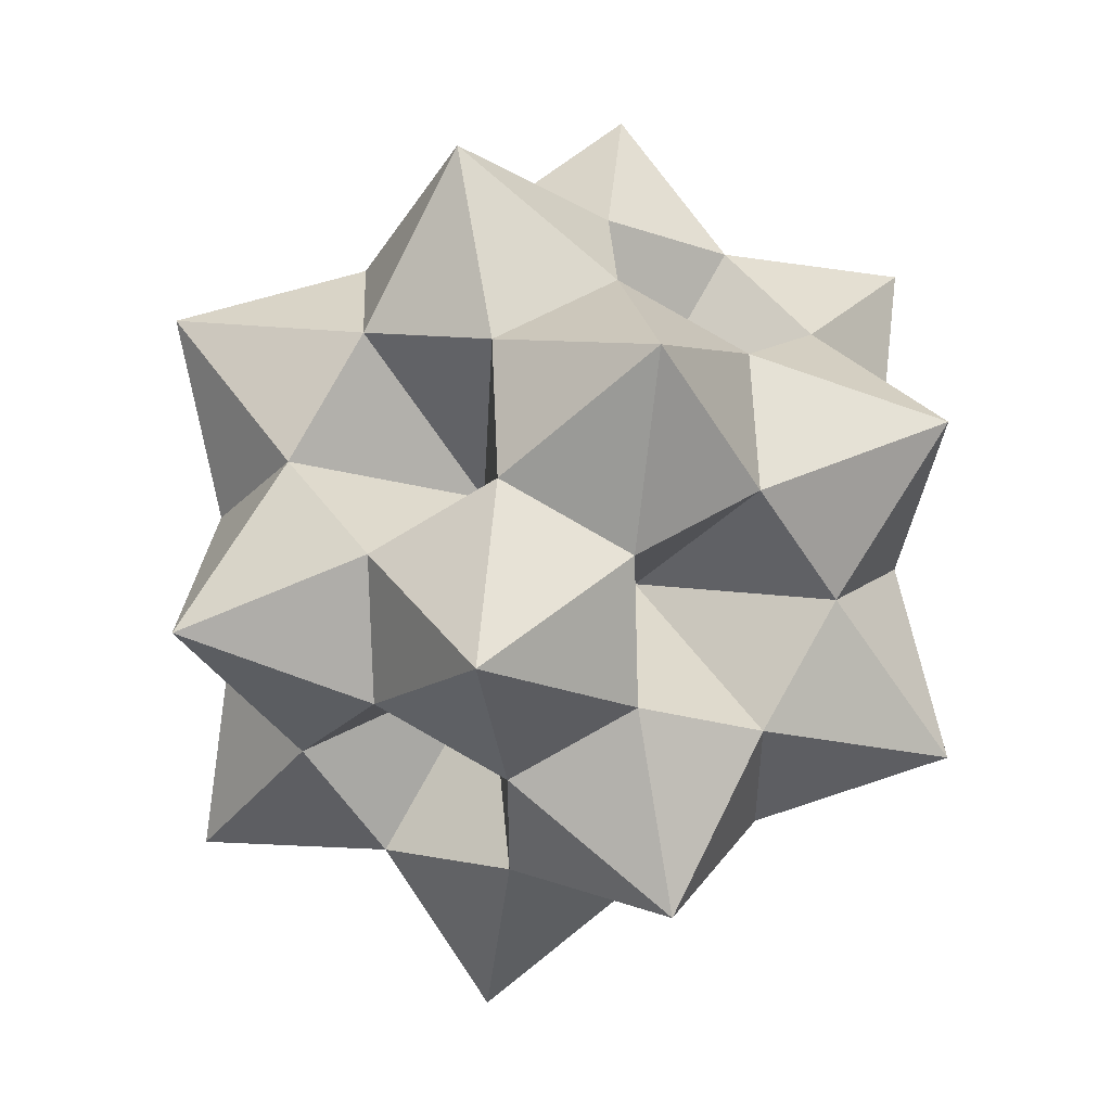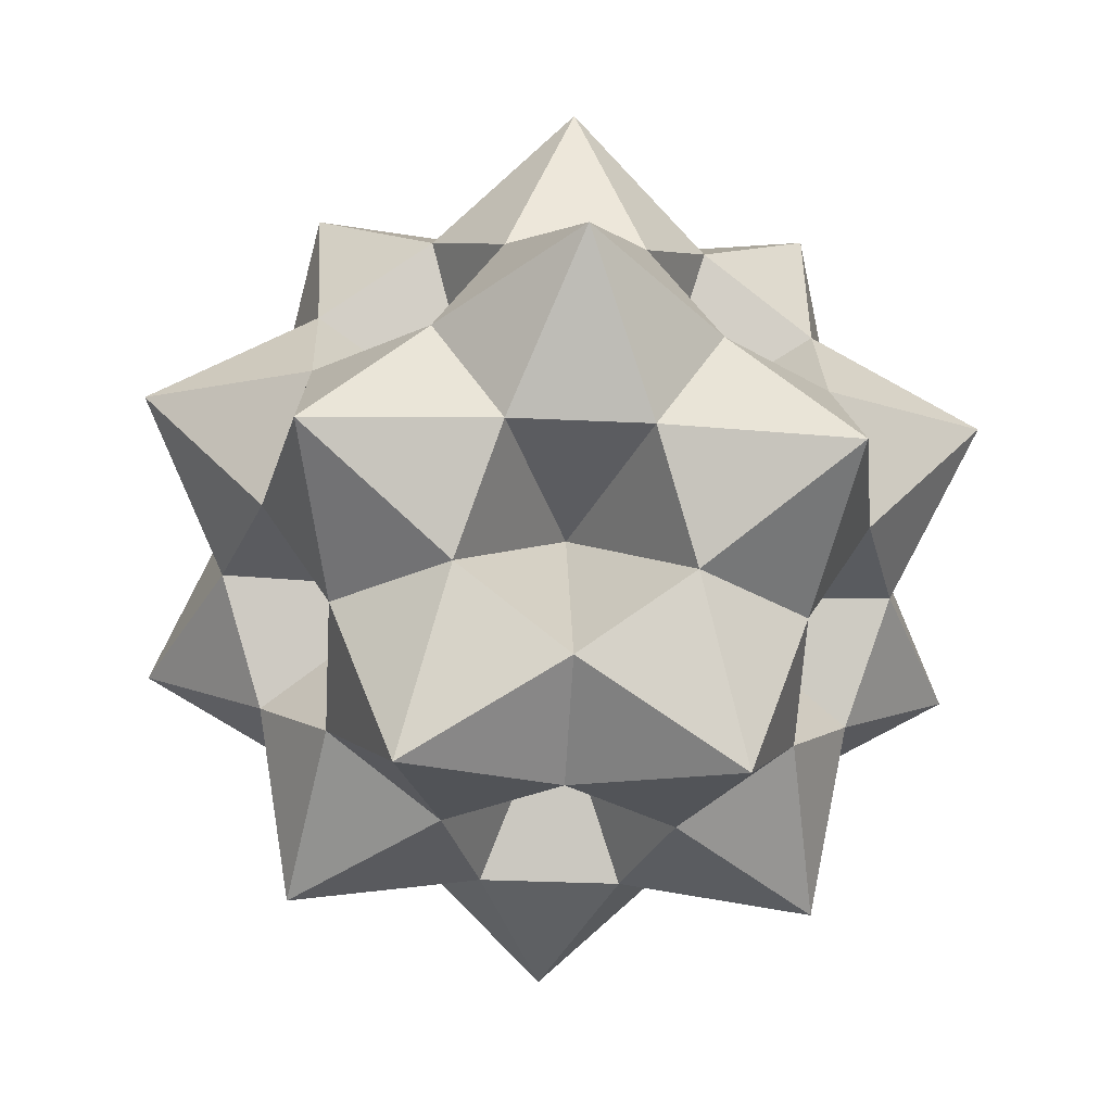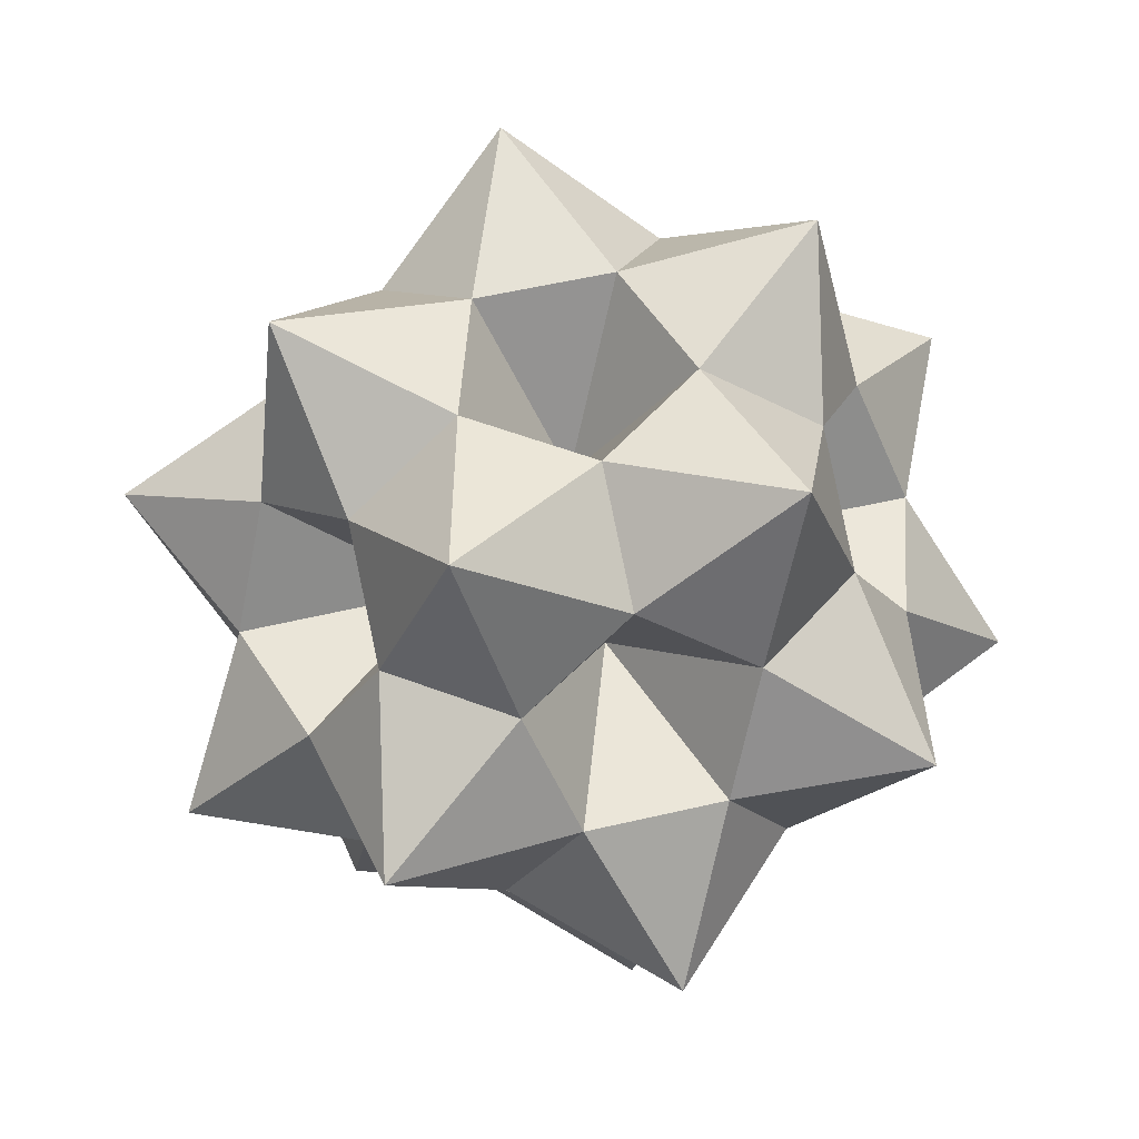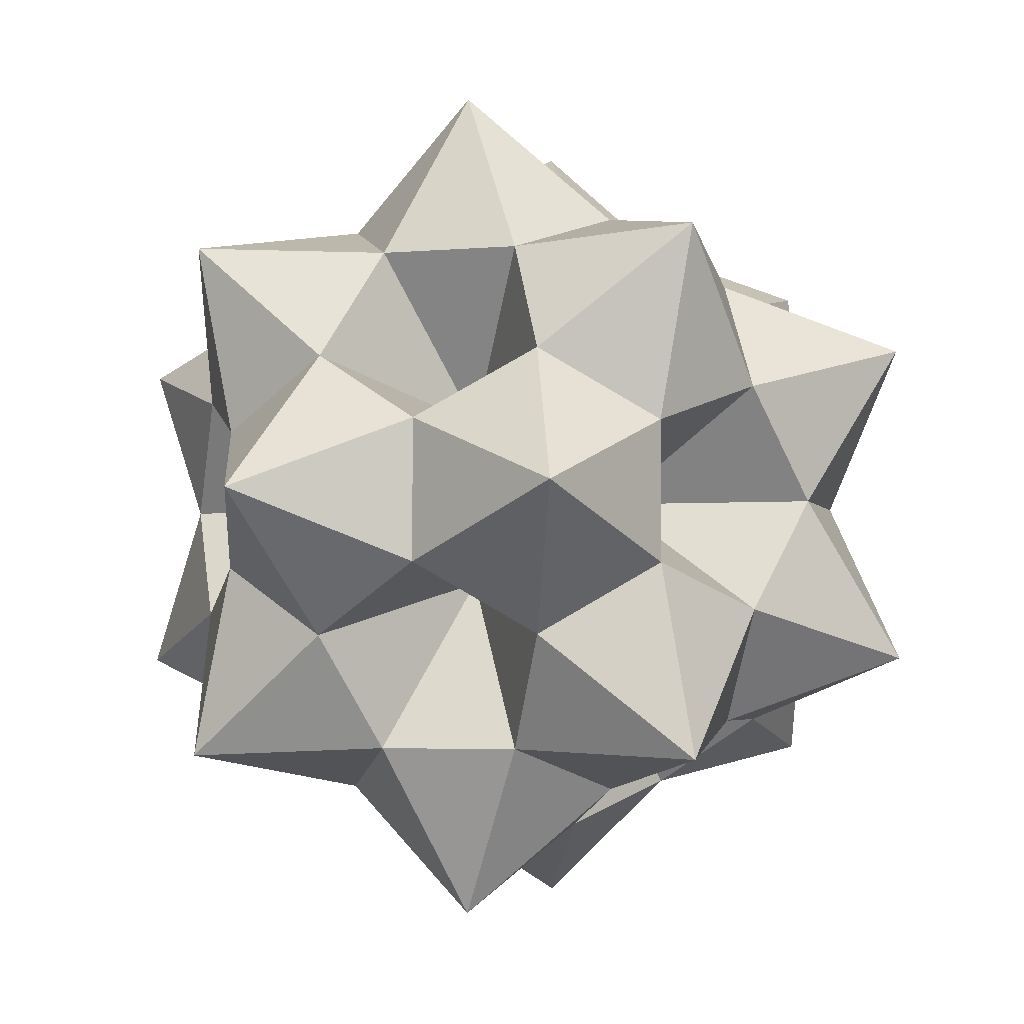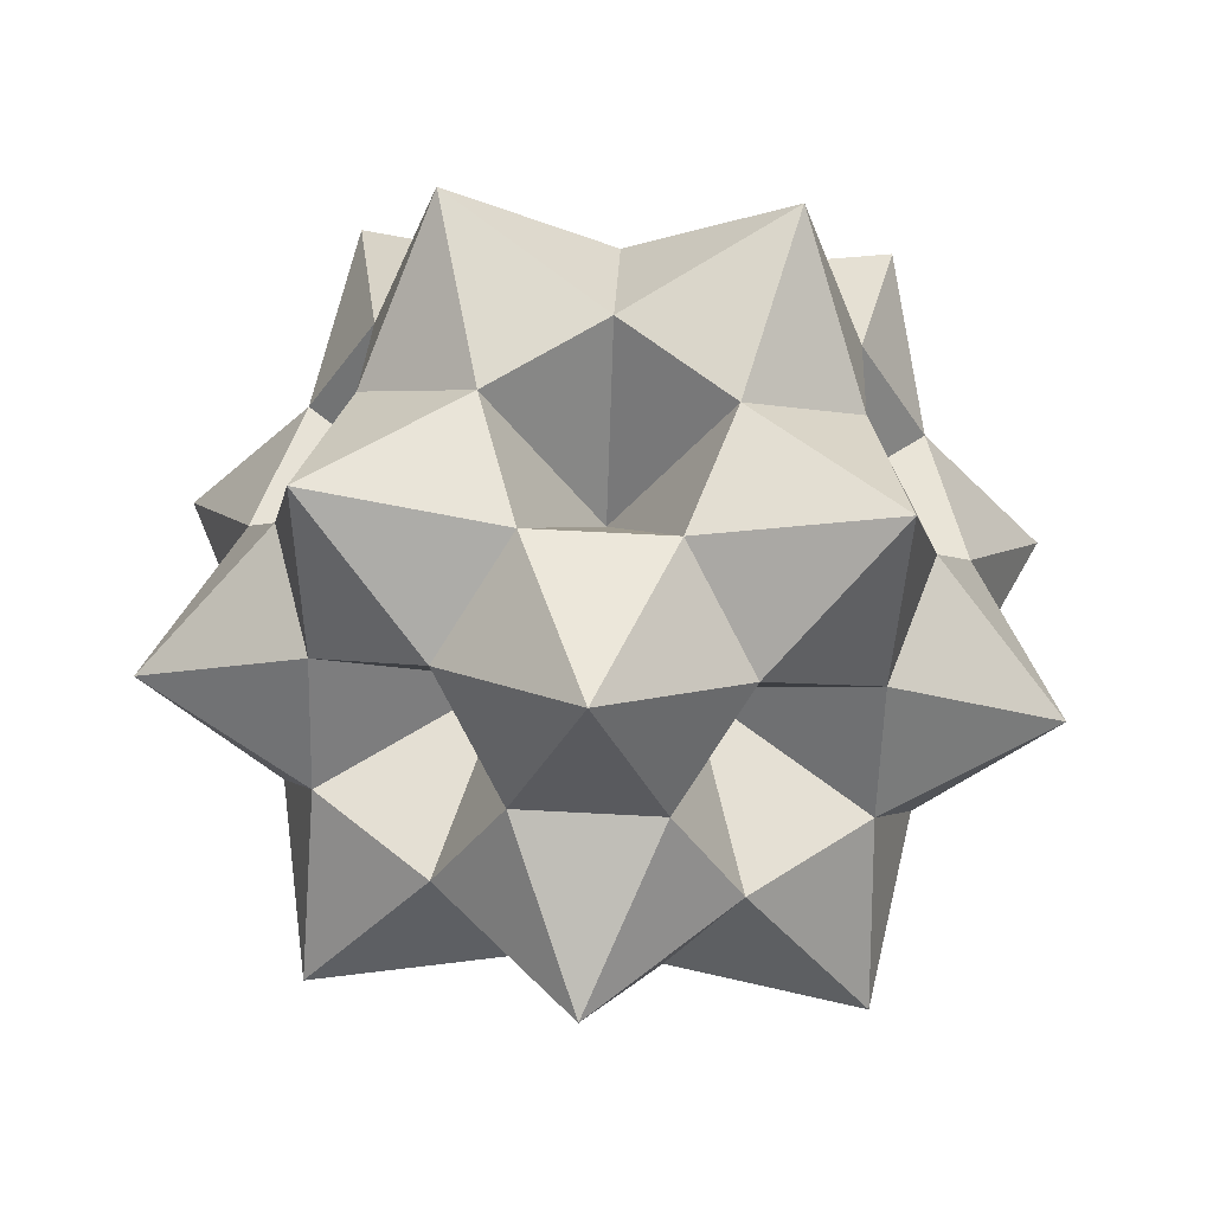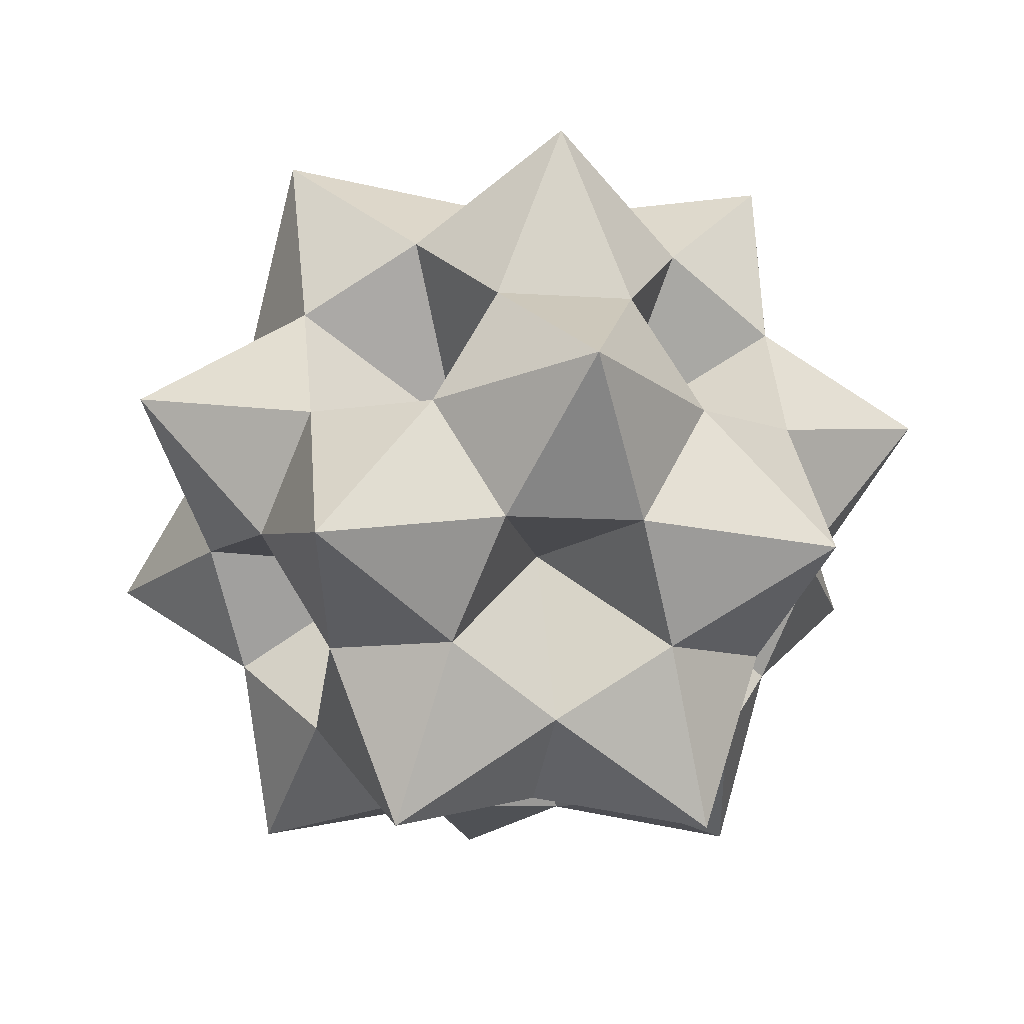
<metadata>
{"format":"obj","ext":"obj","renderer":"f3d","projection":"perspective","resolution":1024,"background":"white","views":[{"elev":48.2,"azim":87.3,"up":"+Y"},{"elev":-31.7,"azim":122.1,"up":"+Z"},{"elev":54.2,"azim":148.0,"up":"+Z"},{"elev":-3.9,"azim":-41.8,"up":"+Y"},{"elev":63.0,"azim":129.1,"up":"+Z"},{"elev":-9.2,"azim":-100.8,"up":"+Z"}]}
</metadata>
<code>
v 0 0 -0.068
v 0.0492 0.03575 -0.03041
v -0.01879 0.05784 -0.03041
v -0.06082 -0 -0.03041
v -0.01879 -0.05784 -0.03041
v 0.0492 -0.03575 -0.03041
v 0.06082 0 0.03041
v 0.01879 0.05784 0.03041
v -0.0492 0.03575 0.03041
v -0.0492 -0.03575 0.03041
v 0.01879 -0.05784 0.03041
v 0 0 0.068
v -0.01575 0.04847 -0.1394
v -0.0315 0.09694 -0.1079
v 0.04123 0.02996 -0.1394
v 0.08246 0.05991 -0.1079
v 0.009734 0.1269 -0.07645
v 0.06672 0.1084 -0.07645
v 0.03633 0.1118 -0.1539
v -0.05097 -0 -0.1394
v -0.1019 -0 -0.1079
v -0.1177 0.04847 -0.07645
v -0.08246 0.09694 -0.07645
v -0.09512 0.06911 -0.1539
v -0.01575 -0.04847 -0.1394
v -0.0315 -0.09694 -0.1079
v -0.08246 -0.09694 -0.07645
v -0.1177 -0.04847 -0.07645
v -0.09512 -0.06911 -0.1539
v 0.04123 -0.02996 -0.1394
v 0.08246 -0.05992 -0.1079
v 0.06672 -0.1084 -0.07645
v 0.009734 -0.1269 -0.07645
v 0.03633 -0.1118 -0.1539
v 0.1237 0.02996 -0.07645
v 0.1237 -0.02996 -0.07645
v 0.1176 -0 -0.1539
v 0.09821 0.1084 -0.02548
v 0.07273 0.1269 0.02548
v -0.01575 0.1454 -0.02548
v 0.01575 0.1454 0.02548
v 0.05878 0.1809 -0.03633
v -0.07273 0.1269 -0.02548
v -0.09821 0.1084 0.02548
v -0.1432 0.02996 -0.02548
v -0.1334 0.05991 0.02548
v -0.1539 0.1118 -0.03633
v -0.1432 -0.02996 -0.02548
v -0.1334 -0.05992 0.02548
v -0.07273 -0.1269 -0.02548
v -0.09821 -0.1084 0.02548
v -0.1539 -0.1118 -0.03633
v -0.01575 -0.1454 -0.02548
v 0.01575 -0.1454 0.02548
v 0.09821 -0.1084 -0.02548
v 0.07273 -0.1269 0.02548
v 0.05878 -0.1809 -0.03633
v 0.1334 -0.05991 -0.02548
v 0.1432 -0.02996 0.02548
v 0.1334 0.05991 -0.02548
v 0.1432 0.02996 0.02548
v 0.1902 -0 -0.03633
v 0.08246 0.09694 0.07645
v 0.1177 0.04847 0.07645
v 0.1539 0.1118 0.03633
v -0.06672 0.1084 0.07645
v -0.009734 0.1269 0.07645
v -0.05878 0.1809 0.03633
v -0.1237 -0.02996 0.07645
v -0.1237 0.02996 0.07645
v -0.1902 -0 0.03633
v -0.009734 -0.1269 0.07645
v -0.06672 -0.1084 0.07645
v -0.05878 -0.1809 0.03633
v 0.1177 -0.04847 0.07645
v 0.08246 -0.09694 0.07645
v 0.1539 -0.1118 0.03633
v 0.1019 0 0.1079
v 0.05097 0 0.1394
v 0.0315 0.09694 0.1079
v 0.01575 0.04847 0.1394
v 0.09512 0.06911 0.1539
v -0.08246 0.05991 0.1079
v -0.04123 0.02996 0.1394
v -0.03633 0.1118 0.1539
v -0.08246 -0.05991 0.1079
v -0.04123 -0.02996 0.1394
v -0.1176 -0 0.1539
v 0.0315 -0.09694 0.1079
v 0.01575 -0.04847 0.1394
v -0.03633 -0.1118 0.1539
v 0.09512 -0.06911 0.1539
f 1 13 15
f 13 14 19
f 13 19 15
f 15 19 16
f 14 3 17
f 14 17 19
f 19 17 18
f 19 18 16
f 16 18 2
f 1 20 13
f 20 21 24
f 20 24 13
f 13 24 14
f 21 4 22
f 21 22 24
f 24 22 23
f 24 23 14
f 14 23 3
f 1 25 20
f 25 26 29
f 25 29 20
f 20 29 21
f 26 5 27
f 26 27 29
f 29 27 28
f 29 28 21
f 21 28 4
f 1 30 25
f 30 31 34
f 30 34 25
f 25 34 26
f 31 6 32
f 31 32 34
f 34 32 33
f 34 33 26
f 26 33 5
f 1 15 30
f 15 16 37
f 15 37 30
f 30 37 31
f 16 2 35
f 16 35 37
f 37 35 36
f 37 36 31
f 31 36 6
f 2 18 38
f 18 17 42
f 18 42 38
f 38 42 39
f 17 3 40
f 17 40 42
f 42 40 41
f 42 41 39
f 39 41 8
f 3 23 43
f 23 22 47
f 23 47 43
f 43 47 44
f 22 4 45
f 22 45 47
f 47 45 46
f 47 46 44
f 44 46 9
f 4 28 48
f 28 27 52
f 28 52 48
f 48 52 49
f 27 5 50
f 27 50 52
f 52 50 51
f 52 51 49
f 49 51 10
f 5 33 53
f 33 32 57
f 33 57 53
f 53 57 54
f 32 6 55
f 32 55 57
f 57 55 56
f 57 56 54
f 54 56 11
f 6 36 58
f 36 35 62
f 36 62 58
f 58 62 59
f 35 2 60
f 35 60 62
f 62 60 61
f 62 61 59
f 59 61 7
f 2 38 60
f 38 39 65
f 38 65 60
f 60 65 61
f 39 8 63
f 39 63 65
f 65 63 64
f 65 64 61
f 61 64 7
f 3 43 40
f 43 44 68
f 43 68 40
f 40 68 41
f 44 9 66
f 44 66 68
f 68 66 67
f 68 67 41
f 41 67 8
f 4 48 45
f 48 49 71
f 48 71 45
f 45 71 46
f 49 10 69
f 49 69 71
f 71 69 70
f 71 70 46
f 46 70 9
f 5 53 50
f 53 54 74
f 53 74 50
f 50 74 51
f 54 11 72
f 54 72 74
f 74 72 73
f 74 73 51
f 51 73 10
f 6 58 55
f 58 59 77
f 58 77 55
f 55 77 56
f 59 7 75
f 59 75 77
f 77 75 76
f 77 76 56
f 56 76 11
f 7 64 78
f 64 63 82
f 64 82 78
f 78 82 79
f 63 8 80
f 63 80 82
f 82 80 81
f 82 81 79
f 79 81 12
f 8 67 80
f 67 66 85
f 67 85 80
f 80 85 81
f 66 9 83
f 66 83 85
f 85 83 84
f 85 84 81
f 81 84 12
f 9 70 83
f 70 69 88
f 70 88 83
f 83 88 84
f 69 10 86
f 69 86 88
f 88 86 87
f 88 87 84
f 84 87 12
f 10 73 86
f 73 72 91
f 73 91 86
f 86 91 87
f 72 11 89
f 72 89 91
f 91 89 90
f 91 90 87
f 87 90 12
f 11 76 89
f 76 75 92
f 76 92 89
f 89 92 90
f 75 7 78
f 75 78 92
f 92 78 79
f 92 79 90
f 90 79 12

</code>
